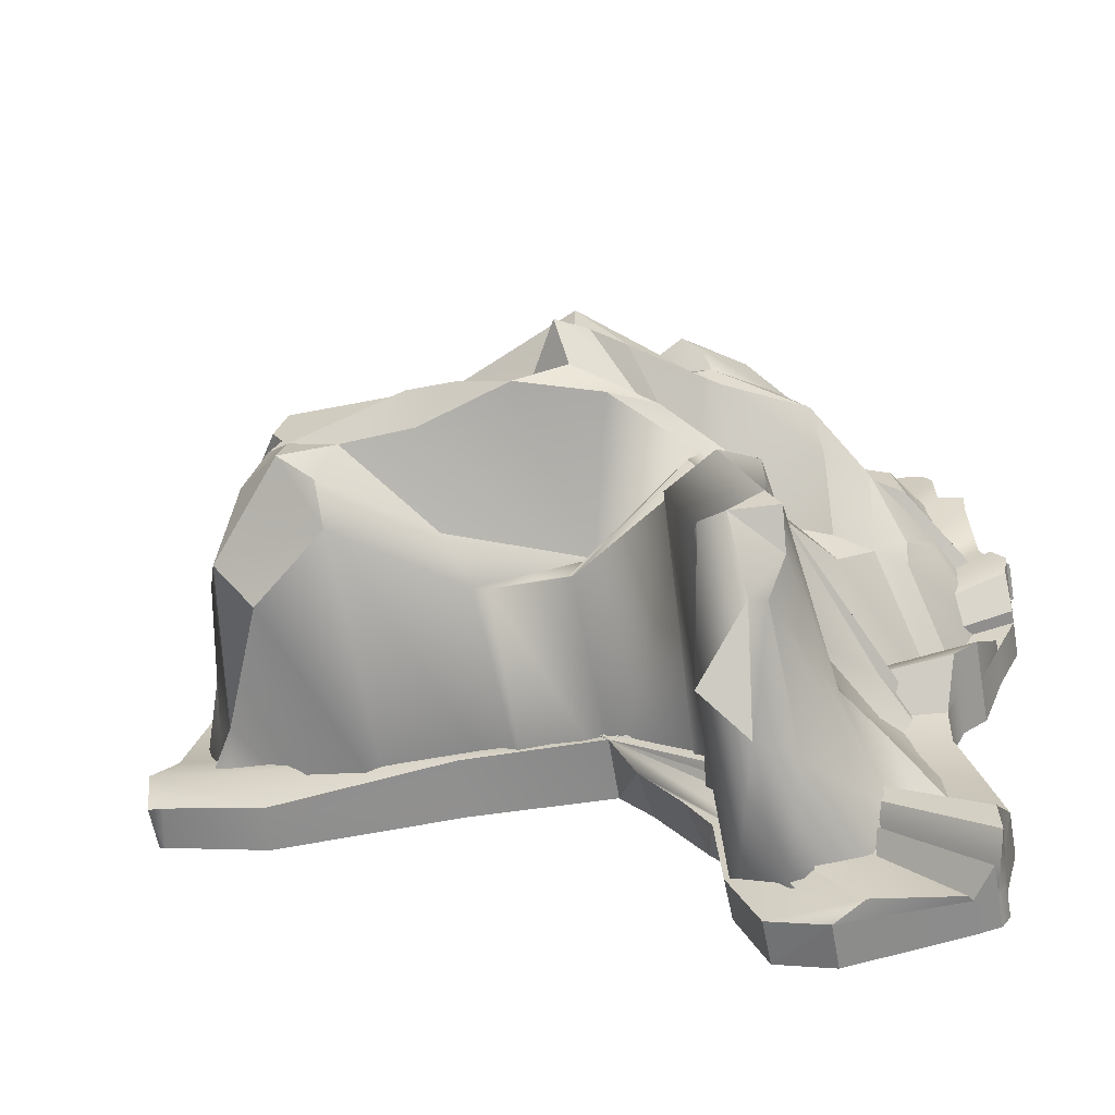
<metadata>
{"format":"obj","ext":"obj","renderer":"f3d","projection":"perspective","resolution":1024,"background":"white","views":[{"elev":-62.0,"azim":10.4,"up":"+Z"}]}
</metadata>
<code>
o Landscape.003
v -17.74 -1.104 15.78
v -18.33 -1.104 14.97
v -16.31 -1.104 16.14
v -13.11 -1.34 14.84
v -17.87 -0.7386 15.91
v -18.46 -0.7386 15.09
v -16.43 -0.7386 16.26
v -4.916 -0.7386 18.45
v -19.5 -0.7386 11.41
v -22.31 -0.7386 7.769
v -19.37 -1.104 11.31
v -22.48 -0.7386 2.66
v -24.26 -0.7386 -2.267
v -22.34 -1.104 2.612
v -22.16 -1.104 7.693
v 12.02 -0.7386 17.35
v 26.18 -0.7386 3.988
v 26.47 -0.7386 1.353
v 25.62 -0.7386 -5.391
v 22.72 -0.7386 -10.18
v 21.84 -0.7386 -12.1
v 24.16 -0.7386 -9.241
v 22.63 -1.104 -10.15
v 21.75 -1.104 -12.07
v 24.05 -1.104 -9.224
v 25.5 -1.104 -5.395
v 21.88 -8.796 -4.612
v 19.99 -10.08 -4.558
v 26.86 -1.104 -2.601
v 22.04 -9.684 -3.295
v 23.82 -7.996 -1.523
v 23.9 -7.998 -0.5928
v 20.52 -13.04 -0.1688
v 27.12 -1.104 0.2266
v 20.52 -13.04 -0.1687
v 26.35 -1.104 1.313
v 26.06 -1.104 3.933
v 19.82 -9.091 2.758
v 18.06 -14.4 5.583
v 23.07 -5.076 4.111
v 15.33 -17.94 3.823
v 14.11 -18.84 6.289
v 17.56 -17.71 0.8557
v 11.99 -20.24 3.246
v 11.58 -21.06 4.794
v 10.45 -21.46 5.942
v 8.602 -20.03 4.191
v 5.85 -19.02 5.694
v 2.345 -22.45 4.934
v 10.88 -20.99 1.542
v 4.493 -26.1 2.093
v 2.269 -24.31 1.189
v 4.024 -24.48 0.3725
v -8.287 -19.87 3.331
v 7.322 -24.09 0.2592
v -3.413 -22.76 1.669
v 1.786 -22.76 -0.3436
v -14 -22.76 1.283
v -4.749 -22.76 -1.083
v 0.5348 -22.76 -3.625
v -14.76 -22.76 -1.089
v -14.05 -22.76 -2.339
v -6.811 -22.76 -2.936
v -14.79 -22.76 -3.641
v -5.744 -25.74 -4.779
v -2.643 -25.93 -5.141
v -13.17 -23.86 -5.318
v -13.59 -24.24 -7.577
v -10.07 -23.84 -6.565
v -16.44 -21.83 -6.113
v -17.65 -13.22 -2.062
v -19.57 -16.09 -6.82
v -18.64 -18.45 -8.781
v -20.94 -5.931 -6.419
v -16.4 -16.52 -11.21
v -11.43 -20.33 -10.21
v -5.009 -18.18 -8.844
v -3.628 -15.41 -11.06
v -11.54 -22.85 -8.663
v -11.46 -1.104 -10.94
v -4.002 -1.104 -11.26
v -3.05 -1.104 -11.7
v -4.079 -0.7386 -11.34
v -3.115 -0.7386 -11.79
v -11.58 -0.7386 -10.99
v -16.26 -0.7386 -10.02
v -22 -0.7386 -10.24
v -16.12 -1.104 -9.982
v -21.85 -1.104 -10.2
v -24.15 -1.104 -9.057
v -23.9 -1.104 -6.611
v -24.07 -0.7386 -6.628
v -24.32 -0.7386 -9.088
v -23.22 -0.7386 -4.473
v -23.06 -1.104 -4.467
v -24.1 -1.104 -2.288
v -22.29 -4.178 -3.979
v -21.76 -8.27 0.8141
v -17.97 -17.61 0.8241
v -19.31 -8.601 4.715
v -17.64 -17.6 2.875
v -15.17 -14.87 5.054
v -14.85 -11.89 6.938
v -3.874 -18.39 6.528
v -3.358 -11.89 8.715
v -9.632 -11.89 8.667
v 2.629 -15.85 7.777
v -0.005522 -14.94 11.15
v 5.244 -13.75 8.905
v 6.584 -15.27 7.795
v 9.207 -14.57 8.589
v 5.752 -13.09 10.33
v 13.76 -13.17 9.843
v 18.48 -9.645 8.846
v 8.385 -14.74 11.94
v 12.31 -14.24 11.69
v 13.77 -13.22 12.4
v 14.79 -11.09 13.36
v 11.03 -10.37 13.57
v 21.25 -5.187 11.77
v 7.681 -13.42 13.08
v 3.243 -2.545 16.32
v 3.769 -12.76 12.33
v 1.464 -8.872 14.36
v -1.791 -2.479 15.78
v -2.422 -12.66 11.73
v -8.224 -3.813 14.26
v -6.681 -11.89 11.87
v -11.88 -11.89 10.13
v -13.59 -1.999 13.15
v -17.38 -1.054 10.68
v -21.54 -1.058 7.428
v -6.549 -1.357 16
v -4.865 -1.104 18.31
v 8.736 -2.17 16.1
v 11.97 -1.104 17.22
v 14.5 -2.214 15.74
v 18.75 -1.104 16.56
v 18.46 -4.795 14.13
v 22.71 -1.104 16.46
v 18.82 -0.7386 16.68
v 22.81 -0.7386 16.58
v 24.6 -0.7386 13.03
v 24.56 -0.7386 15.47
v 26.22 -0.7386 13.14
v 24.5 -1.104 12.93
v 24.45 -1.104 15.35
v 26.11 -1.104 13.03
v 26.11 -0.7386 11.3
v 26.29 -0.7386 9.447
v 26.3 -0.7386 7.537
v 26.17 -1.104 9.362
v 25.99 -1.104 11.21
v 24.38 -1.104 11.1
v 23.32 -5.413 11.88
v 26.18 -1.104 7.462
v 22.36 -7.42 10.64
v 22.9 -6.842 8.415
v 22.96 -7.461 7.537
v 18.48 -9.645 8.846
v 27.66 -1.104 4.039
v 27.79 -0.7386 4.095
v 24.57 -1.104 7.356
v 24.56 -1.104 9.256
v 23.95 -1.104 16.12
v 24.06 -0.7386 16.24
v 2.286 -0.7386 -11.84
v 7.265 -0.7386 -14.68
v 2.338 -1.104 -11.75
v 7.305 -1.104 -14.58
v 2.348 -15.41 -11.57
v 10.7 -22.05 -14.15
v 11.82 -24.08 -15.93
v 11.67 -21.67 -14.38
v 13.98 -18.65 -13.63
v 12.65 -22.88 -15.58
v 8.56 -21.84 -15.51
v 10.08 -22.28 -12.89
v 13.85 -17.14 -12.66
v 10.8 -20.64 -9.033
v 14.34 -17.84 -10.55
v 18.87 -6.027 -12.07
v 14.45 -17.93 -14.79
v 15.28 -10.49 -14.34
v 16.32 -10.42 -20.39
v 14.15 -23.85 -17.54
v 16.92 -7.964 -18.02
v 18.53 -4.425 -14.35
v 21.73 -1.104 -14.36
v 22.69 -1.104 -19.3
v 21.83 -0.7386 -14.41
v 22.79 -0.7386 -19.38
v 18.63 -6.681 -19.99
v 23.34 -1.104 -23.82
v 22.45 -1.104 -26.97
v 20.28 -1.699 -25.31
v 23.44 -0.7386 -23.91
v 13.32 -0.7386 -31.32
v 22.54 -0.7386 -27.08
v 22.38 -0.7386 -29.15
v 22.28 -1.104 -29.03
v 20.52 -0.7386 -30.17
v 21.77 -1.104 -29.74
v 21.86 -0.7386 -29.87
v 20.43 -1.104 -30.04
v 13.27 -1.104 -31.18
v 11.9 -1.104 -28.84
v 13.73 -1.384 -29.7
v 12.04 -4.127 -28.79
v 16.46 -3.069 -26.45
v 13.67 -10.55 -26.72
v 18.2 -4.59 -24.22
v 13.33 -18.25 -23.03
v 14.64 -20.11 -21.76
v 12.28 -18.91 -23.81
v 11.34 -12.73 -27.92
v 8.756 -15.43 -26.36
v 11.34 -1.104 -27.97
v 8.772 -1.104 -26.28
v 11.37 -0.7386 -28.1
v 11.94 -0.7386 -28.97
v 8.782 -0.7386 -26.4
v 10.06 -0.7386 -20.9
v 7.643 -0.7386 -18.44
v 10.07 -1.104 -20.79
v 7.657 -1.104 -18.34
v 10.25 -22.38 -20.79
v 9.871 -20.18 -17.94
v 11.9 -22.77 -20.78
v 14.06 -22.64 -18.91
v 14.25 -22.58 -19.42
v 14.89 -22.5 -20.59
v 8.298 -1.104 -15.4
v 8.27 -0.7386 -15.5
v 14.15 -22.51 -16.44
v 18.07 -7.951 -9.818
v 12.43 -20.02 -8.428
v 14.47 -16 -8.954
v 13.06 -17.24 -7.379
v 17.64 -11.45 -7.357
v 17.67 -11.8 -4.924
v 15.22 -12.96 -5.685
v 12.83 -12.13 -4.021
v 9.784 -14.87 -4.065
v 5.396 -26.39 -1.851
v 10.88 -13.35 -2.368
v 7.628 -23.13 -5.17
v 3.479 -27.88 -2.975
v 4.036 -25.82 -5.145
v 8.886 -23.32 -7.246
v 5.961 -24.61 -7.186
v 0.6587 -25.98 -6.527
v 3.631 -15.41 -9.821
v 2.137 -15.41 -11.38
v 7.265 -18.61 -10.68
v -5.391 -24.06 -6.512
v -2.581 -15.41 -11.48
v 12.4 -19.86 1.698
v 12.47 -12.64 -2.515
v 17.94 -15.42 -1.201
v 27.24 -0.7386 0.2615
v 26.99 -0.7386 -2.582
v -19.08 -0.3439 16.35
v -19.7 -0.3467 15.49
v -17.58 -0.3467 16.72
v -19.08 -3.241 16.35
v -5.475 -0.3467 18.97
v 12.26 -0.3467 17.82
v 19.39 -0.3467 17.12
v 23.56 -0.3467 17.01
v 24.87 -0.3439 16.65
v 25.39 -0.3467 15.85
v 25.44 -0.3467 13.29
v 27.14 -0.3467 13.41
v 27.01 -0.3467 11.48
v 27.2 -0.3467 9.539
v 27.22 -0.3467 7.539
v 28.78 -0.3467 3.934
v 27.09 -0.3467 2.392
v 27.39 -0.3467 1.063
v 28.21 -0.3467 -0.08084
v 27.94 -0.3467 -3.059
v 26.5 -0.3467 -6.001
v 24.98 -0.3467 -10.03
v 23.47 -0.3467 -11.01
v 22.55 -0.3467 -13.03
v 22.48 -0.3467 -15.44
v 23.65 -0.3467 -19.93
v 24.5 -0.3467 -24.14
v 23.56 -0.3467 -27.46
v 23.39 -0.3467 -29.63
v 22.84 -0.3467 -30.38
v 21.44 -0.3467 -30.69
v 13.9 -0.3467 -31.9
v -26.39 -0.3439 -10.07
v -26.36 -0.3467 -7.806
v -25.73 -0.3467 -2.729
v -23.87 -0.3467 2.432
v -23.69 -0.3467 7.782
v -20.75 -0.3467 11.59
v -20.24 -3.297 11.61
v -19.7 -3.241 15.49
v -23.69 -1.832 7.782
v 2.515 -4.491 -12.2
v -23.87 -1.832 2.432
v -25.73 -1.832 -2.729
v -26.36 -4.255 -7.806
v -26.39 -3.241 -10.07
v 13.9 -3.241 -31.9
v 21.44 -2.546 -30.69
v 22.84 -2.546 -30.38
v 23.39 -2.546 -29.63
v 23.56 -2.546 -27.46
v 24.5 -3.241 -24.14
v 23.65 -2.811 -19.93
v 22.48 -2.811 -15.44
v 22.55 -3.241 -13.03
v 23.47 -3.241 -11.01
v 24.98 -3.241 -10.03
v 26.5 -2.693 -6.001
v 27.94 -2.693 -3.059
v 28.21 -3.241 -0.08084
v 27.39 -3.241 1.063
v 27.09 -2.309 2.392
v 28.78 -2.309 3.934
v 27.22 -2.309 7.539
v 27.2 -2.309 9.539
v 27.01 -3.241 11.48
v 27.14 -3.241 13.41
v 25.44 -3.669 13.29
v 25.39 -3.669 15.85
v 24.87 -3.669 16.65
v 23.56 -3.669 17.01
v 19.39 -3.669 17.12
v 12.26 -3.241 17.82
v -5.475 -4.022 18.97
v -17.58 -4.022 16.72
v -19.08 -6.235 16.35
v -20.27 -5.229 11.38
v -19.7 -7.303 15.49
v -8.686 -8.084 18.84
v -17.58 -8.084 16.72
v 23.47 -5.918 -11.01
v 24.98 -5.918 -10.03
v 26.41 -3.716 -6.567
v 28.21 -5.666 -0.08084
v 27.39 -5.666 1.063
v 27.09 -4.019 2.392
v -19.08 -8.661 16.35
v -20.75 -6.524 11.59
v -19.7 -9.729 15.49
v -11.97 -10.51 17.41
v -17.58 -10.51 16.72
v 15.92 -4.293 -31.51
v 21.26 -2.956 -30.76
v 23.26 -4.797 -30.15
v 23.6 -5.917 -29.36
v 23.56 -6.141 -27.46
v 22.84 -4.389 -30.38
v 27.94 -3.542 -3.059
v 27.93 -5.381 -1.411
v 28.78 -2.898 3.934
v 27.7 -4.276 2.945
v -7.879 -0.3467 -6.539
v -7.472 -0.3467 -2.226
v -7.295 -0.3467 -0.3437
v -7.034 -0.3467 2.418
v 16.06 -0.3467 -12.61
v 8.526 -0.3467 -12.11
v 8.777 -0.3467 -10.09
v 9.169 -0.3467 -6.951
v 9.64 -0.3467 -3.178
v 10.34 -0.3467 2.405
v -6.806 -0.3467 -11.84
v -19.15 -0.3467 -12.16
v 16.17 -0.3467 -11.67
v 16.46 -0.3467 -9.022
v 16.98 -0.3467 -4.407
v 17.74 -0.3467 2.399
v -26.02 -0.3467 -10.09
v 15.25 -0.3467 -19.81
v -19.05 -0.3467 -4.156
v 7.578 -0.3467 -19.71
v -18.92 -0.3467 1.026
v -18.91 -0.3467 1.6
v -18.89 -0.3467 2.428
v 4.461 -0.3467 -14.87
v 15.77 -0.3467 -15.19
v -18.76 -0.3467 7.758
v -6.536 -0.3467 7.7
v 10.99 -0.3467 7.616
v 18.32 -0.3467 7.581
v 9 -0.3467 -21.6
v 14.84 -0.3467 -23.53
v 8.524 -0.3467 -26.15
v 14.46 -0.3467 -26.92
v 10.32 -0.3467 -30.67
v -18.67 -0.3467 11.5
v -6.228 -0.3467 10.97
v 11.31 -0.3467 10.22
v 18.58 -0.3467 9.908
v 18.85 -0.3467 12.33
v 11.67 -0.3467 13.08
v -5.858 -0.3467 14.9
v -17.61 -0.3467 15.28
v 19.03 -0.3467 13.93
v 11.86 -0.3467 14.64
v -5.717 -0.3467 16.39
v 10.28 -3.198 -30.62
v 8.457 -3.157 -26.2
v 8.154 -3.747 -21.73
v 6.631 -3.66 -18.91
v 4.011 -3.497 -14.78
v -25.51 -3.241 -10.12
v -18.88 -3.245 -11.9
v -6.731 -4.265 -11.56
v 2.456 -0.3467 -12.34
f 2 4 1
f 1 6 2
f 3 1 4
f 1 3 7
f 1 7 5
f 1 5 6
f 6 5 7
f 3 8 7
f 7 8 9
f 9 6 7
f 2 6 9
f 11 9 10
f 12 10 9
f 2 9 11
f 12 9 8
f 15 10 12
f 14 12 13
f 12 20 13
f 15 12 14
f 8 16 12
f 16 17 12
f 17 18 12
f 18 19 12
f 19 20 12
f 24 21 20
f 20 21 13
f 25 20 22
f 19 22 20
f 24 20 23
f 25 23 20
f 23 25 27
f 25 26 27
f 26 25 22
f 23 27 28
f 27 30 28
f 26 29 27
f 31 27 29
f 31 30 27
f 29 32 31
f 32 30 31
f 32 33 30
f 33 32 35
f 29 34 32
f 36 32 34
f 35 32 36
f 37 38 36
f 37 36 18
f 35 36 38
f 34 18 36
f 35 38 41
f 41 38 39
f 38 40 39
f 37 40 38
f 42 41 39
f 45 41 42
f 44 43 41
f 43 35 41
f 44 41 45
f 45 47 44
f 45 46 47
f 45 42 46
f 47 50 44
f 47 48 49
f 46 48 47
f 47 49 51
f 50 47 51
f 52 53 51
f 51 56 52
f 51 53 55
f 50 51 55
f 49 54 51
f 51 54 56
f 52 56 57
f 59 57 56
f 54 58 56
f 56 58 59
f 58 61 59
f 59 60 57
f 63 60 59
f 59 61 62
f 59 62 63
f 64 63 62
f 63 64 67
f 67 65 63
f 66 63 65
f 60 63 66
f 69 65 67
f 69 67 68
f 67 70 68
f 70 67 64
f 64 71 70
f 72 70 71
f 70 72 73
f 70 73 68
f 74 73 72
f 73 74 75
f 76 68 73
f 76 73 75
f 79 76 77
f 77 76 78
f 78 76 81
f 76 79 68
f 75 80 76
f 76 80 81
f 83 80 85
f 78 82 257
f 84 81 83
f 234 168 21
f 85 88 86
f 86 89 87
f 74 88 75
f 74 90 89
f 87 90 93
f 90 74 91
f 90 91 92
f 93 90 92
f 93 92 94
f 95 13 94
f 94 13 21
f 91 94 92
f 91 95 94
f 91 74 95
f 95 97 96
f 95 96 13
f 74 97 95
f 97 71 98
f 72 71 97
f 74 72 97
f 98 96 97
f 101 98 99
f 99 98 71
f 96 98 14
f 100 14 98
f 100 98 101
f 100 101 102
f 102 101 54
f 99 61 101
f 101 58 54
f 61 58 101
f 104 102 54
f 100 102 103
f 102 104 103
f 48 107 104
f 48 104 49
f 105 106 104
f 107 105 104
f 104 54 49
f 104 106 103
f 109 108 107
f 105 107 108
f 107 110 109
f 110 107 48
f 110 111 109
f 110 46 111
f 48 46 110
f 113 112 111
f 111 112 109
f 42 113 111
f 42 111 46
f 112 113 115
f 42 114 113
f 113 114 117
f 113 116 115
f 113 117 116
f 118 119 117
f 118 117 120
f 121 115 117
f 115 116 117
f 119 121 117
f 120 117 114
f 123 115 121
f 122 121 119
f 124 121 122
f 121 124 123
f 124 125 126
f 125 124 122
f 126 108 124
f 123 124 108
f 105 108 126
f 128 105 126
f 128 126 127
f 127 126 125
f 129 128 127
f 106 105 128
f 128 129 106
f 103 129 132
f 129 103 106
f 129 130 131
f 129 127 130
f 132 129 131
f 131 11 132
f 132 11 15
f 100 103 132
f 132 15 100
f 4 11 131
f 130 4 131
f 127 4 130
f 133 4 127
f 133 127 125
f 125 134 133
f 134 4 133
f 134 3 4
f 3 134 8
f 122 134 125
f 134 122 135
f 136 134 135
f 134 136 16
f 134 16 8
f 135 137 136
f 137 138 136
f 138 16 136
f 140 138 139
f 137 139 138
f 140 141 138
f 138 141 16
f 16 141 143
f 140 142 141
f 141 142 143
f 147 143 144
f 143 142 144
f 148 145 143
f 143 145 149
f 148 143 146
f 147 146 143
f 143 150 16
f 149 150 143
f 152 151 150
f 150 151 16
f 153 150 149
f 153 152 150
f 154 152 153
f 146 154 153
f 153 155 152
f 146 153 148
f 149 148 153
f 148 155 153
f 158 156 155
f 152 155 156
f 146 155 148
f 146 120 155
f 120 157 155
f 158 155 157
f 157 159 158
f 159 156 158
f 114 159 160
f 157 160 159
f 159 161 156
f 161 159 37
f 37 159 114
f 37 161 156
f 17 161 37
f 162 156 161
f 17 162 161
f 151 162 17
f 162 151 156
f 120 160 157
f 160 120 114
f 37 156 163
f 164 163 156
f 164 156 152
f 152 156 151
f 154 164 152
f 151 17 16
f 149 145 148
f 147 165 146
f 165 147 144
f 139 165 140
f 165 142 140
f 165 120 146
f 165 139 120
f 165 144 166
f 165 166 142
f 142 166 144
f 118 120 139
f 139 137 118
f 137 135 118
f 135 119 118
f 122 119 135
f 123 108 112
f 115 123 112
f 40 37 114
f 39 40 114
f 114 42 39
f 109 112 108
f 14 100 15
f 99 62 61
f 99 71 62
f 14 13 96
f 167 82 84
f 167 170 169
f 257 169 171
f 170 172 169
f 172 171 169
f 172 177 173
f 176 172 173
f 172 174 175
f 176 174 172
f 172 175 179
f 177 170 233
f 171 172 178
f 172 179 178
f 180 179 181
f 178 179 180
f 181 179 182
f 182 179 184
f 183 179 175
f 183 184 179
f 188 182 184
f 185 187 184
f 185 184 186
f 186 184 183
f 188 184 187
f 188 189 182
f 190 189 188
f 190 188 187
f 190 191 189
f 190 192 191
f 194 192 190
f 190 187 193
f 190 193 194
f 194 197 192
f 196 195 194
f 195 197 194
f 194 193 196
f 192 197 198
f 199 198 197
f 195 199 197
f 202 198 199
f 199 200 202
f 201 200 199
f 201 199 195
f 205 198 202
f 203 202 204
f 203 205 202
f 200 204 202
f 205 206 198
f 205 203 195
f 206 205 195
f 221 206 207
f 195 208 206
f 207 206 208
f 208 209 207
f 208 195 210
f 209 208 210
f 210 195 196
f 210 196 212
f 210 211 209
f 210 212 211
f 196 193 212
f 193 185 212
f 213 212 185
f 212 213 211
f 213 185 214
f 214 215 213
f 216 211 213
f 216 213 215
f 215 217 216
f 216 219 218
f 211 216 209
f 209 218 207
f 222 218 219
f 220 207 218
f 223 219 225
f 224 225 226
f 228 226 225
f 217 225 219
f 227 228 225
f 230 228 229
f 227 229 228
f 177 228 230
f 228 233 226
f 229 232 230
f 173 177 230
f 186 173 230
f 230 232 231
f 186 230 231
f 231 232 185
f 185 232 214
f 232 229 214
f 231 185 186
f 215 214 229
f 227 215 229
f 227 217 215
f 234 226 233
f 168 233 170
f 203 204 200
f 203 200 201
f 195 203 201
f 185 193 187
f 189 191 21
f 189 24 182
f 189 21 24
f 173 186 235
f 186 183 235
f 173 235 176
f 183 174 235
f 235 174 176
f 174 183 175
f 24 181 182
f 237 180 181
f 236 238 181
f 236 181 24
f 238 237 181
f 240 239 238
f 239 237 238
f 240 238 236
f 242 240 241
f 241 240 28
f 236 23 240
f 239 240 242
f 240 23 28
f 244 239 242
f 244 242 243
f 243 242 241
f 239 244 247
f 244 245 247
f 244 246 245
f 246 244 243
f 249 247 248
f 247 245 248
f 247 249 250
f 237 239 247
f 250 237 247
f 180 237 250
f 250 251 180
f 251 250 249
f 180 251 253
f 249 252 251
f 253 251 252
f 253 78 254
f 77 78 253
f 254 255 253
f 180 253 255
f 252 256 253
f 77 253 256
f 256 252 66
f 65 256 66
f 69 256 65
f 69 77 256
f 255 254 178
f 178 180 255
f 257 254 78
f 171 254 257
f 171 178 254
f 249 60 252
f 60 66 252
f 60 249 248
f 60 248 57
f 53 248 245
f 53 57 248
f 258 50 246
f 258 246 259
f 259 246 243
f 50 55 246
f 55 245 246
f 241 259 243
f 260 258 259
f 241 260 259
f 260 35 43
f 260 28 35
f 43 258 260
f 28 260 241
f 50 258 44
f 258 43 44
f 53 245 55
f 24 23 236
f 79 69 68
f 79 77 69
f 71 64 62
f 57 53 52
f 37 18 17
f 28 33 35
f 34 29 262
f 34 262 261
f 34 261 18
f 29 19 262
f 18 262 19
f 18 261 262
f 30 33 28
f 29 26 19
f 26 22 19
f 11 10 15
f 11 4 2
f 75 88 80
f 83 81 80
f 78 81 82
f 84 82 81
f 191 192 223
f 192 198 221
f 192 221 220
f 94 21 167
f 21 191 234
f 167 21 168
f 87 93 94
f 83 85 94
f 85 86 94
f 86 87 94
f 192 220 223
f 220 222 223
f 223 224 234
f 167 84 83
f 167 83 94
f 191 223 234
f 85 80 88
f 86 88 89
f 74 89 88
f 87 89 90
f 167 169 82
f 167 168 170
f 257 82 169
f 177 172 170
f 221 198 206
f 216 217 219
f 209 216 218
f 222 220 218
f 220 221 207
f 223 222 219
f 224 223 225
f 217 227 225
f 228 177 233
f 234 224 226
f 168 234 233
f 264 266 263
f 263 337 265
f 300 302 264
f 299 301 300
f 302 301 304
f 301 303 304
f 266 302 304
f 303 305 304
f 305 306 304
f 306 307 304
f 416 304 307
f 310 412 411
f 310 311 304
f 311 312 304
f 312 313 304
f 313 314 304
f 314 315 304
f 315 316 304
f 316 317 304
f 317 318 304
f 318 319 304
f 319 320 304
f 320 321 304
f 321 322 304
f 322 323 304
f 323 324 304
f 324 325 304
f 325 326 304
f 326 327 304
f 327 328 304
f 328 329 304
f 329 330 304
f 330 331 304
f 331 332 304
f 332 333 304
f 333 334 304
f 334 335 304
f 335 336 304
f 336 337 304
f 337 266 304
f 265 336 267
f 267 335 268
f 268 334 269
f 269 333 270
f 270 332 271
f 271 331 272
f 272 330 273
f 273 329 274
f 274 328 275
f 275 327 276
f 276 326 277
f 277 325 278
f 278 324 279
f 279 323 280
f 280 322 281
f 281 321 282
f 282 320 283
f 283 319 284
f 284 318 285
f 285 317 286
f 286 316 287
f 287 315 288
f 288 314 289
f 289 313 290
f 290 312 291
f 291 311 292
f 292 310 293
f 293 309 294
f 295 307 296
f 296 306 297
f 297 305 298
f 298 303 299
f 302 338 266
f 266 342 337
f 301 340 302
f 336 342 341
f 339 351 340
f 317 318 343
f 322 347 346
f 338 353 342
f 318 344 343
f 323 348 347
f 341 353 352
f 319 345 344
f 340 349 338
f 309 355 354
f 311 357 356
f 312 358 357
f 313 314 358
f 310 311 359
f 322 361 360
f 363 324 362
f 354 412 411
f 354 355 304
f 355 310 304
f 310 359 304
f 359 311 304
f 311 356 304
f 357 304 356
f 358 304 357
f 358 314 304
f 341 304 336
f 352 304 341
f 353 304 352
f 349 304 353
f 349 351 304
f 351 350 304
f 350 339 304
f 339 301 304
f 362 325 304
f 362 304 363
f 363 304 348
f 348 304 347
f 347 304 346
f 346 304 361
f 361 304 360
f 321 360 304
f 345 320 304
f 345 304 344
f 343 344 304
f 317 343 304
f 264 302 266
f 263 266 337
f 264 263 265
f 367 389 390
f 400 392 391
f 394 288 289
f 270 271 272
f 389 300 398
f 386 299 389
f 286 388 368
f 295 296 380
f 394 395 393
f 406 270 272
f 277 278 279
f 280 281 282
f 391 399 400
f 279 280 283
f 280 282 283
f 283 284 285
f 291 292 293
f 394 290 396
f 290 291 293
f 279 378 379
f 385 384 298
f 300 301 302
f 299 303 301
f 265 337 336
f 267 336 335
f 268 335 334
f 269 334 333
f 270 333 332
f 271 332 331
f 272 331 330
f 273 330 329
f 274 329 328
f 275 328 327
f 276 327 326
f 277 326 325
f 278 325 324
f 279 324 323
f 280 323 322
f 281 322 321
f 282 321 320
f 283 320 319
f 284 319 318
f 285 318 317
f 286 317 316
f 287 316 315
f 288 315 314
f 289 314 313
f 290 313 312
f 291 312 311
f 292 311 310
f 293 310 309
f 295 308 307
f 296 307 306
f 297 306 305
f 298 305 303
f 302 340 338
f 266 338 342
f 301 339 340
f 336 337 342
f 339 350 351
f 322 323 347
f 338 349 353
f 318 319 344
f 323 324 348
f 341 342 353
f 319 320 345
f 340 351 349
f 309 310 355
f 311 312 357
f 312 313 358
f 360 321 322
f 322 346 361
f 348 324 363
f 324 325 362
f 396 293 397
f 367 385 386
f 372 365 366
f 370 374 364
f 388 369 368
f 297 384 382
f 296 382 375
f 373 366 367
f 378 371 372
f 377 370 371
f 285 376 377
f 376 286 368
f 390 373 367
f 279 392 277
f 391 379 373
f 379 372 373
f 283 377 378
f 382 365 364
f 417 369 387
f 364 375 382
f 376 369 370
f 390 398 399
f 298 386 385
f 366 384 385
f 364 371 370
f 387 381 383
f 383 394 393
f 287 381 388
f 294 397 293
f 402 400 403
f 403 399 404
f 404 398 405
f 405 300 264
f 277 401 276
f 408 405 265
f 407 404 408
f 406 403 407
f 401 275 276
f 265 405 264
f 268 408 267
f 269 407 268
f 402 406 273
f 267 408 265
f 367 386 389
f 400 401 392
f 394 381 288
f 389 299 300
f 386 298 299
f 286 287 388
f 394 396 395
f 272 273 406
f 406 269 270
f 391 390 399
f 394 289 290
f 279 283 378
f 396 290 293
f 367 366 385
f 372 371 365
f 370 369 374
f 388 387 369
f 297 298 384
f 375 380 296
f 296 297 382
f 373 372 366
f 378 377 371
f 377 376 370
f 285 286 376
f 390 391 373
f 279 379 392
f 391 392 379
f 379 378 372
f 283 285 377
f 382 384 365
f 364 374 375
f 376 368 369
f 390 389 398
f 366 365 384
f 364 365 371
f 387 388 381
f 383 381 394
f 287 288 381
f 395 396 397
f 402 401 400
f 403 400 399
f 404 399 398
f 405 398 300
f 277 392 401
f 408 404 405
f 407 403 404
f 406 402 403
f 401 402 275
f 268 407 408
f 269 406 407
f 274 275 273
f 275 402 273
f 397 309 409
f 409 395 397
f 393 410 411
f 383 411 412
f 387 412 413
f 307 308 414
f 414 415 307
f 415 416 307
f 310 411 410
f 310 304 413
f 310 413 412
f 354 304 413
f 354 413 412
f 409 309 354
f 411 410 354
f 410 409 354
f 417 374 369
f 397 294 309
f 409 410 395
f 393 395 410
f 383 393 411
f 387 383 412
f 413 417 387
f 416 417 304
f 374 415 375
f 375 414 380
f 308 380 414
f 409 309 410
f 309 310 410
f 413 304 417
f 416 374 417
f 374 416 415
f 375 415 414
f 308 295 380

</code>
